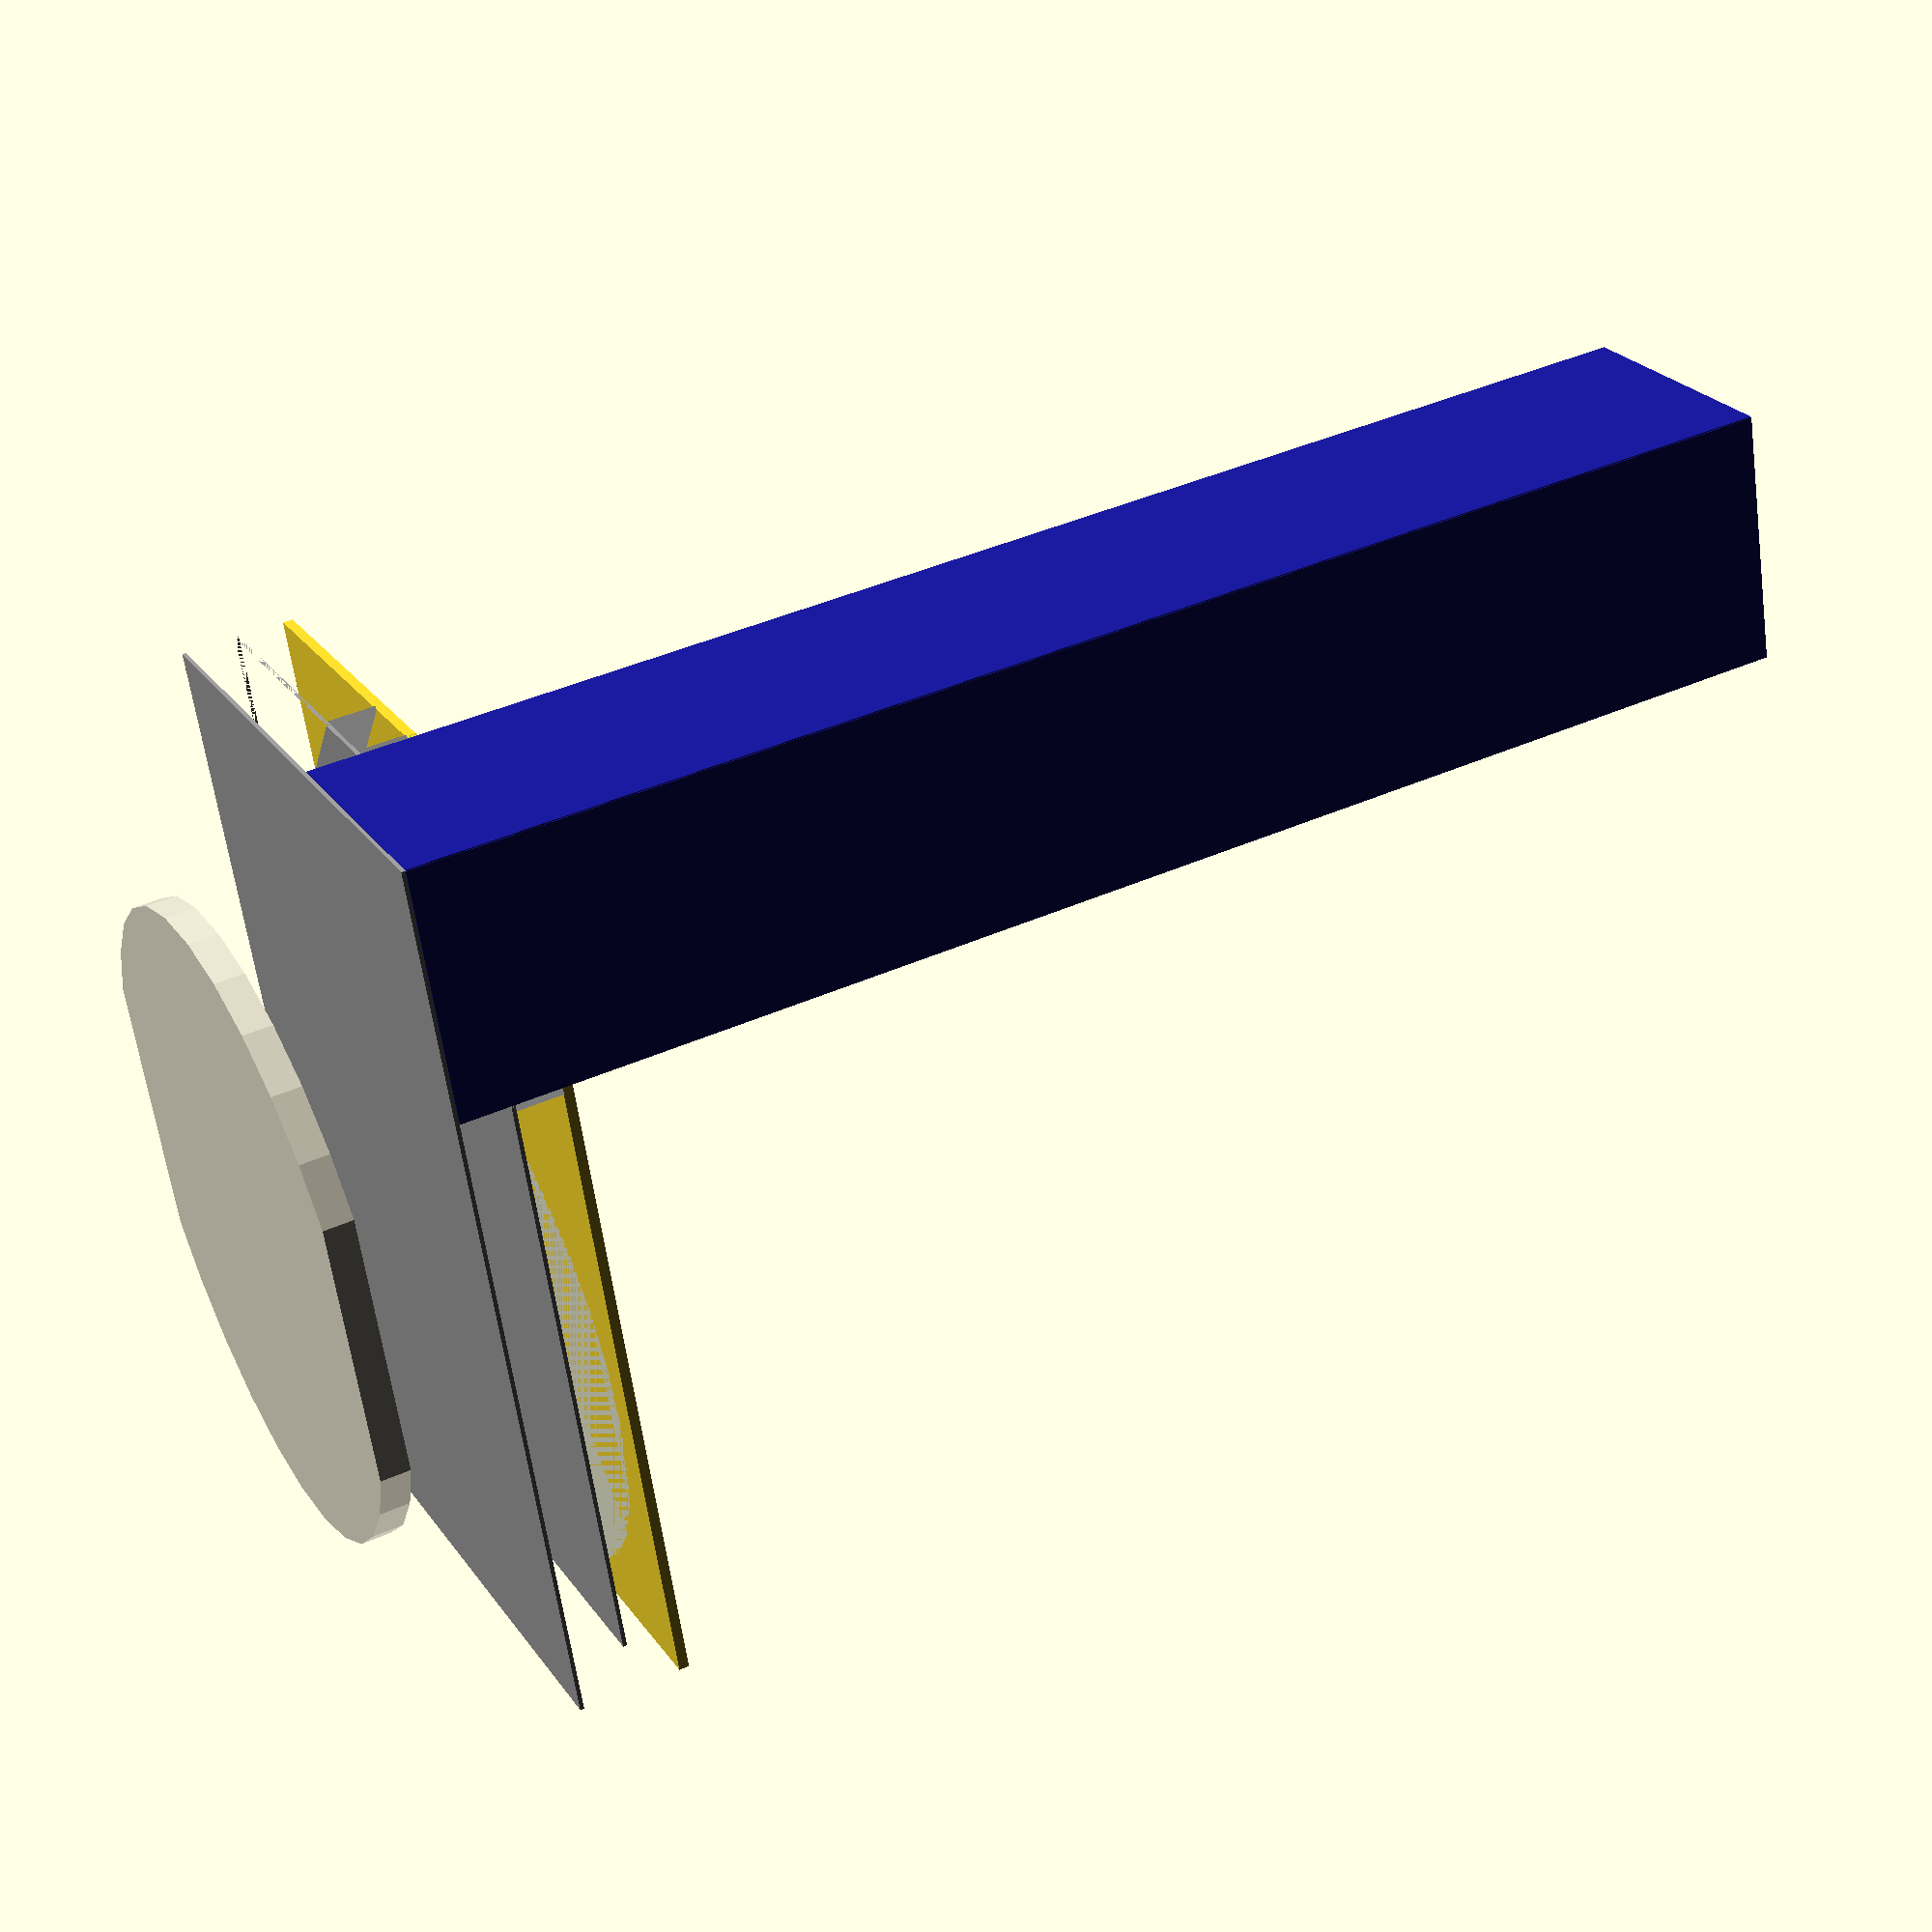
<openscad>


stove_width=300;
stove_length=450;
oven_height=70;

intake_area=6500;//(stove_width/3)^2;
echo (str("Recomended intake area ",intake_area,"mm^2"));
fullWidth_intake_gap=25;//intake_area/stove_width; = 33.33
echo (str("ideal intake gap ",intake_area/stove_width,"mm"));
echo (str("actual intake gap ",fullWidth_intake_gap,"mm"));
echo (str("actual intake area through stove ",fullWidth_intake_gap*stove_width,"mm"));

outerside_height = fullWidth_intake_gap*2+oven_height;

color([.6,.6,.6])
innerBaffles();
topPlate();

color([.1,.8,.1])
translate([stove_width/2,+13.5,0])
fuelBasket();

color([.1,.1,.6])
flu();

largePan();

pizzaStone();

//color([.1,.1,.8],.3)
//outerBox();

module largePan() {
    panSize = 270;
    color([.9,.9,.8])
    translate([stove_width/2,stove_length - panSize/2])
    linear_extrude(8)
    circle(d=panSize);
}

module pizzaStone() {
    pizzaStone = 320;
    color([.9,.88,.8])
    translate([stove_width/2,stove_length/2,-(outerside_height)])
    difference() {
        linear_extrude(15)
        circle(d=pizzaStone);
        
        translate([290/2,-pizzaStone/2,-1])
        cube([40,pizzaStone,17]);

        rotate([0,0,180])
        translate([290/2,-pizzaStone/2,-1])
        cube([40,pizzaStone,17]);
    }
}

module fuelBasket() {
    fluHoleHeight = (stove_width/3)-10.5 -5.5;
    basket_sideLength = 119;
    panelWidth = 2;

    echo(str("Fuel Basket Intake: ",fluHoleHeight^2,"mm^2"));

    //bottom plate
    translate([0,-9.6,+5])
    difference() {
        triangle_panel_2mm(fluHoleHeight+16, "FuelBasket - Top retainer");
        translate([0,6.7,-1])
        linear_extrude(5)
        triangle(fluHoleHeight+4.9);
    }
    
    //long side of triangle top section
    translate([-fluHoleHeight,fluHoleHeight+panelWidth,0])
    rotate([90,0,0])
    panel_2mm([fluHoleHeight*2, fullWidth_intake_gap], "FuelBasket - Top, long side");

    //left and right sides of top section
    translate([-fluHoleHeight,fluHoleHeight,0])
    rotate([90,0,-45])
    panel_2mm([basket_sideLength, fullWidth_intake_gap], "FuelBasket - Top, short side");

    rotate([90,0,45])
    panel_2mm([basket_sideLength, fullWidth_intake_gap], "FuelBasket - Top, short side");


    //bottom plate
    translate([0,0,-fullWidth_intake_gap+panelWidth])
    triangle_panel_2mm(fluHoleHeight, "FuelBasket - Bottom Plate");


    //Mesh section
    //long side of triangle
    translate([-fluHoleHeight,fluHoleHeight+0.5,-fullWidth_intake_gap+panelWidth])
    rotate([90,0,0])
    panel_0_5mm_mesh([fluHoleHeight*2, fullWidth_intake_gap], "FuelBasket - Mesh, long side");

    //left and right sides
    translate([-fluHoleHeight,fluHoleHeight,-fullWidth_intake_gap+panelWidth])
    rotate([90,0,-45])
    panel_0_5mm_mesh([basket_sideLength, fullWidth_intake_gap], "FuelBasket - Mesh, short side");

    translate([0,0,-fullWidth_intake_gap+panelWidth])
    rotate([90,0,45])
    panel_0_5mm_mesh([basket_sideLength, fullWidth_intake_gap], "FuelBasket - Mesh, short side");
}

module flu() {
    fluHoleHeight = (stove_width/3)-10;
    flueSideWidth = 127.3;
    fluHeight = 700;

    translate([stove_width,0,-fullWidth_intake_gap*2])
    rotate([0,0,45])
    union() {
        translate([-fluHoleHeight,fluHoleHeight+0.5,fullWidth_intake_gap])
        rotate([90,0,0])
        panel_0_5mm([fluHoleHeight*2, fluHeight-fullWidth_intake_gap], "Flu Pipe - longside");

        //left and right sides of top section
        translate([-fluHoleHeight,fluHoleHeight,0])
        rotate([90,0,-45])
        panel_0_5mm([flueSideWidth, fluHeight], "Flu Pipe");

        translate([0,0,0])
        rotate([90,0,45])
        panel_0_5mm([flueSideWidth, fluHeight], "Flu Pipe");
    }
    
    echo(str("Flue outer area: ",fluHoleHeight^2,"mm^2"));
}


module intake_hole() {
    intakeHoleSize = (stove_width/3) -10;
    
    translate([stove_width/2,+10,-.5])
    linear_extrude(6)
    triangle(intakeHoleSize);
    
    
    echo(str("Intake: ",intakeHoleSize^2,"mm^2"));
}


module topPlate(){
    difference(){
        panel_5mm([stove_width, stove_length], "Top plate");

        fluCutout_far();
        intake_hole();
    }
}

module innerBaffles() {
    baffle_thickness = 2;
    sideBaffleWidth = 2*stove_width/3-14.8;
    
    translate([0,0,-fullWidth_intake_gap])
    difference(){

        panel_2mm([stove_width, stove_length-fullWidth_intake_gap], "Inner Baffle, Upper Plate");
        fluCutout();
    }

    translate([0,0,-(fullWidth_intake_gap*2+baffle_thickness)])
    panel_2mm([stove_width, stove_length], "Inner Baffle, lower Plate");

    translate([0,              stove_width/2-20+2-baffle_thickness/2,-fullWidth_intake_gap+baffle_thickness])
    rotate([90,0,-45])
    panel_2mm([sideBaffleWidth, fullWidth_intake_gap-baffle_thickness], "Inner Baffle, edges");

    translate([stove_width+1.4,stove_width/2-19.5-baffle_thickness/2,-fullWidth_intake_gap+baffle_thickness])
    rotate([90,0,45+180])
    panel_2mm([sideBaffleWidth, fullWidth_intake_gap-baffle_thickness], "Inner Baffle, edges");
    
    //small inner baffle for center
    translate([(stove_width/3*2)-50,stove_length-fullWidth_intake_gap,0])
    rotate([-90,0,0])
    panel_2mm([50, fullWidth_intake_gap-baffle_thickness], "Inner Baffle, vertical");
}

module outerBox(){
    //Ends
    translate([0,-3,0])
    rotate([-90,0,0])
    panel_3mm([stove_width, outerside_height], "Outer Box End");
    
    translate([0,stove_length,0])
    rotate([-90,0,0])
    panel_3mm([stove_width, fullWidth_intake_gap*2], "Outer Box End");

    //Sides
    rotate([-90,0,90])
    panel_3mm([stove_length, outerside_height], "Outer Box Side");

    translate([stove_width+3,0,0])
    rotate([-90,0,90])
    panel_3mm([stove_length, outerside_height], "Outer Box Side");

    //bottom
    translate([0,0,-(outerside_height+3)])
    panel_3mm([stove_width, stove_length], "Outer Box Bottom");
}


module fluCutout() {
    fluCutout_near();
    fluCutout_far();
}

module fluCutout_near() {
    fluHoleHeight = (stove_width/3)-10+2.5;

    translate([0,0,-0.5])
    rotate([0,0,-45])
    linear_extrude(6)
    triangle(fluHoleHeight);
}

module fluCutout_far() {
    fluHoleHeight = (stove_width/3)-10+2.5;
    
    translate([stove_width,0,-0.5])
    rotate([0,0,45])
    linear_extrude(6)
    triangle(fluHoleHeight);
    
    echo(str("Flu cutout size ",(fluHoleHeight^2)));
}

module triangle(height) {
    longEdge = 2*height;

    polygon([[0,0],[-longEdge/2,height],[longEdge/2,height],[0,0]]);
}

module panel_5mm(dims, name="") {
    cube([dims[0],dims[1], 5]);
    echo(str("Part 5mm sheet ", dims[0], "x", dims[1]," - ",name));
}

module panel_2mm(dims, name="") {
    cube([dims[0],dims[1], 2]);
    echo(str("Part 2mm sheet ", dims[0], "x", dims[1]," - ",name));
}

module panel_3mm(dims, name="") {
    cube([dims[0],dims[1], 3]);
    echo(str("Part 3mm sheet ", dims[0], "x", dims[1]," - ",name));
}

module panel_0_5mm(dims, name="") {
    cube([dims[0],dims[1], 0.5]);
    echo(str("Part 0.5mm sheet ", dims[0], "x", dims[1]," - ",name));
}

module panel_0_5mm_mesh(dims, name="") {
    wireThickness = 0.4;
    seperation = 5;
    
    for(x = [0 : seperation : dims[0]]) {
        translate([x,0,0])
        cube([wireThickness,dims[1], wireThickness]);
    }
    for(y = [0 : seperation : dims[1]]) {
        translate([0,y,0])
        cube([dims[0],wireThickness, wireThickness]);
    }
    echo(str("Part 0.5mm sheet ", dims[0], "x", dims[1]," - ",name));
}

module triangle_panel_3mm(height, name="") {
    linear_extrude(3)
    triangle(height);
    echo(str("triangle panel 3mm sheet height=", height," - ",name));
}

module triangle_panel_2mm(height, name="") {
    linear_extrude(2)
    triangle(height);
    echo(str("triangle panel 2mm sheet height=", height," - ",name));
}

</openscad>
<views>
elev=317.0 azim=196.8 roll=242.2 proj=p view=wireframe
</views>
